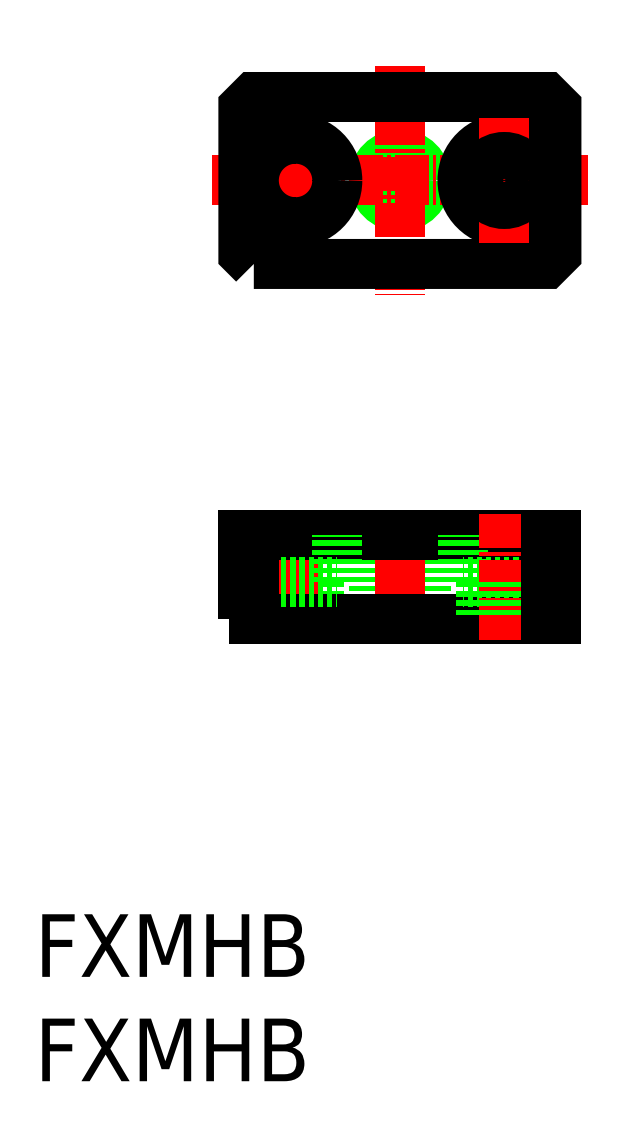
<metadata>
{"format":"dxf","ext":"dxf","renderer":"ezdxf+matplotlib","layout":"modelspace","background":"white","min_lineweight":24,"dpi":150}
</metadata>
<code>
0
SECTION
2
ENTITIES
0
LINE
8
0
10
-572.6
20
-2403
30
0
11
-572.6
21
-2395
31
0
0
LINE
8
0
10
-573
20
-2403
30
0
11
-573
21
-2395
31
0
0
LINE
8
0
10
-577.1
20
-2403
30
0
11
-577.1
21
-2395
31
0
0
LINE
8
0
10
-577.6
20
-2403
30
0
11
-577.6
21
-2395
31
0
0
LINE
8
0
10
-582.8
20
-2399
30
0
11
-582.8
21
-2403
31
0
0
LINE
8
0
10
-587.3
20
-2399
30
0
11
-587.3
21
-2403
31
0
0
LINE
8
CENTER
10
-585.1
20
-2393
30
0
11
-585.1
21
-2405
31
0
0
LINE
8
CENTER
10
-575.1
20
-2393
30
0
11
-575.1
21
-2405
31
0
0
POLYLINE
8
0
66
     1
10
0
20
0
30
0
70
     1
0
VERTEX
8
0
10
-590.1
20
-2403
30
0
0
VERTEX
8
0
10
-560.1
20
-2403
30
0
0
VERTEX
8
0
10
-560.1
20
-2395
30
0
0
VERTEX
8
0
10
-590.1
20
-2395
30
0
0
SEQEND
8
0
0
CIRCLE
8
0
10
-575.1
20
-2361
30
0
40
2.067
0
CIRCLE
8
0
10
-575.1
20
-2361
30
0
40
2.5
0
CIRCLE
8
0
10
-585.1
20
-2361
30
0
40
2.25
0
LINE
8
CENTER
10
-585.1
20
-2355
30
0
11
-585.1
21
-2367
31
0
0
LINE
8
CENTER
10
-575.1
20
-2350
30
0
11
-575.1
21
-2372
31
0
0
LINE
8
CENTER
10
-593.1
20
-2361
30
0
11
-557.1
21
-2361
31
0
0
TEXT
8
0
10
-610.1
20
-2447
30
0
40
6
1
FXMHB
0
TEXT
8
0
10
-610.1
20
-2437
30
0
40
6
1
FXMHB
0
POLYLINE
8
0
66
     1
10
0
20
0
30
0
70
     1
0
VERTEX
8
0
10
-589.1
20
-2369
30
0
0
VERTEX
8
0
10
-561.1
20
-2369
30
0
0
VERTEX
8
0
10
-560.1
20
-2368
30
0
0
VERTEX
8
0
10
-560.1
20
-2354
30
0
0
VERTEX
8
0
10
-561.1
20
-2353
30
0
0
VERTEX
8
0
10
-589.1
20
-2353
30
0
0
VERTEX
8
0
10
-590.1
20
-2354
30
0
0
VERTEX
8
0
10
-590.1
20
-2368
30
0
0
SEQEND
8
0
0
CIRCLE
8
0
10
-585.1
20
-2361
30
0
40
4
0
CIRCLE
8
0
10
-565.1
20
-2361
30
0
40
4
0
LINE
8
CENTER
10
-565.1
20
-2355
30
0
11
-565.1
21
-2367
31
0
0
CIRCLE
8
0
10
-565.1
20
-2361
30
0
40
2.25
0
LINE
8
0
10
-589.1
20
-2399
30
0
11
-581.1
21
-2399
31
0
0
LINE
8
0
10
-589.1
20
-2399
30
0
11
-589.1
21
-2395
31
0
0
LINE
8
0
10
-581.1
20
-2399
30
0
11
-581.1
21
-2395
31
0
0
LINE
8
0
10
-569.1
20
-2399
30
0
11
-569.1
21
-2395
31
0
0
LINE
8
0
10
-561.1
20
-2399
30
0
11
-561.1
21
-2395
31
0
0
LINE
8
0
10
-561.1
20
-2399
30
0
11
-569.1
21
-2399
31
0
0
LINE
8
CENTER
10
-565.1
20
-2393
30
0
11
-565.1
21
-2405
31
0
0
LINE
8
0
10
-562.8
20
-2399
30
0
11
-562.8
21
-2403
31
0
0
LINE
8
0
10
-567.3
20
-2399
30
0
11
-567.3
21
-2403
31
0
0
LINE
8
0
10
-589.1
20
-2395
30
0
11
-589.1
21
-2403
31
0
0
LINE
8
0
10
-561.1
20
-2403
30
0
11
-561.1
21
-2395
31
0
0
ENDSEC
0
EOF

</code>
